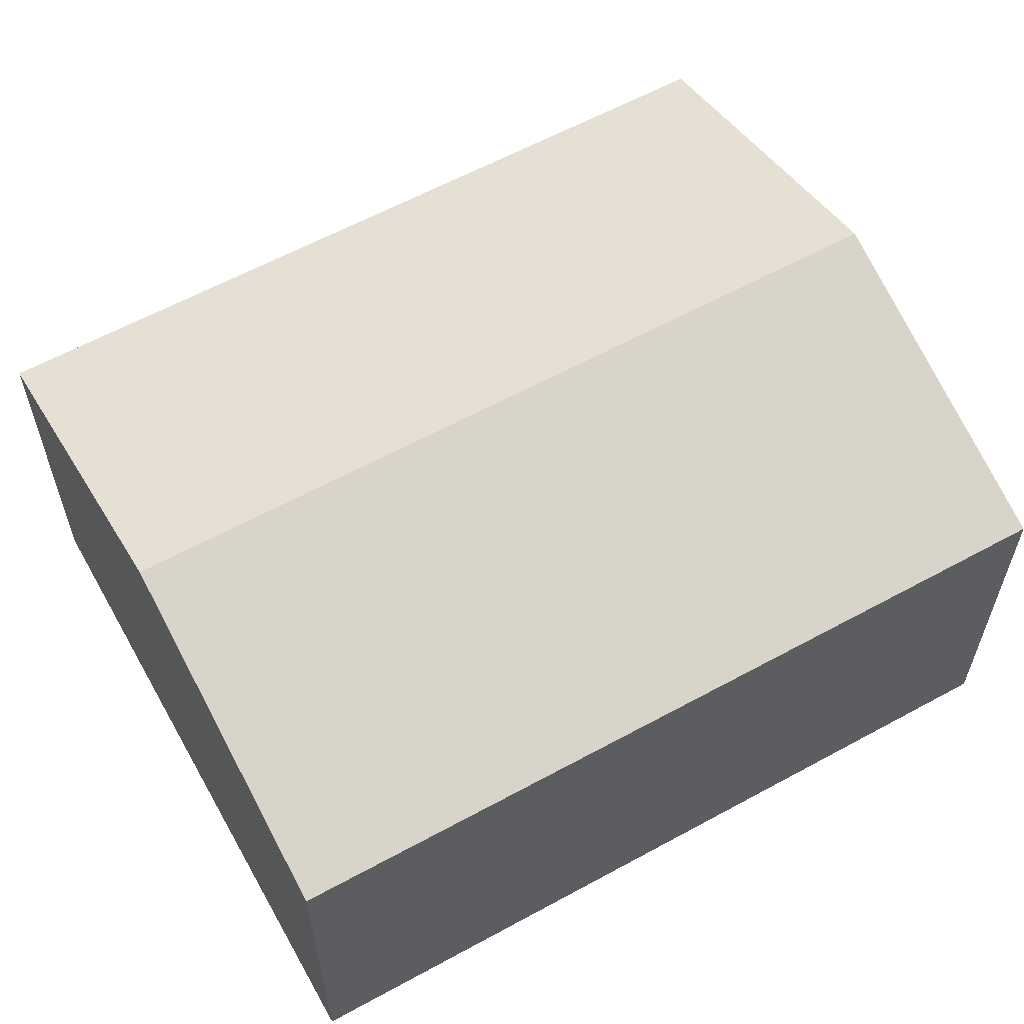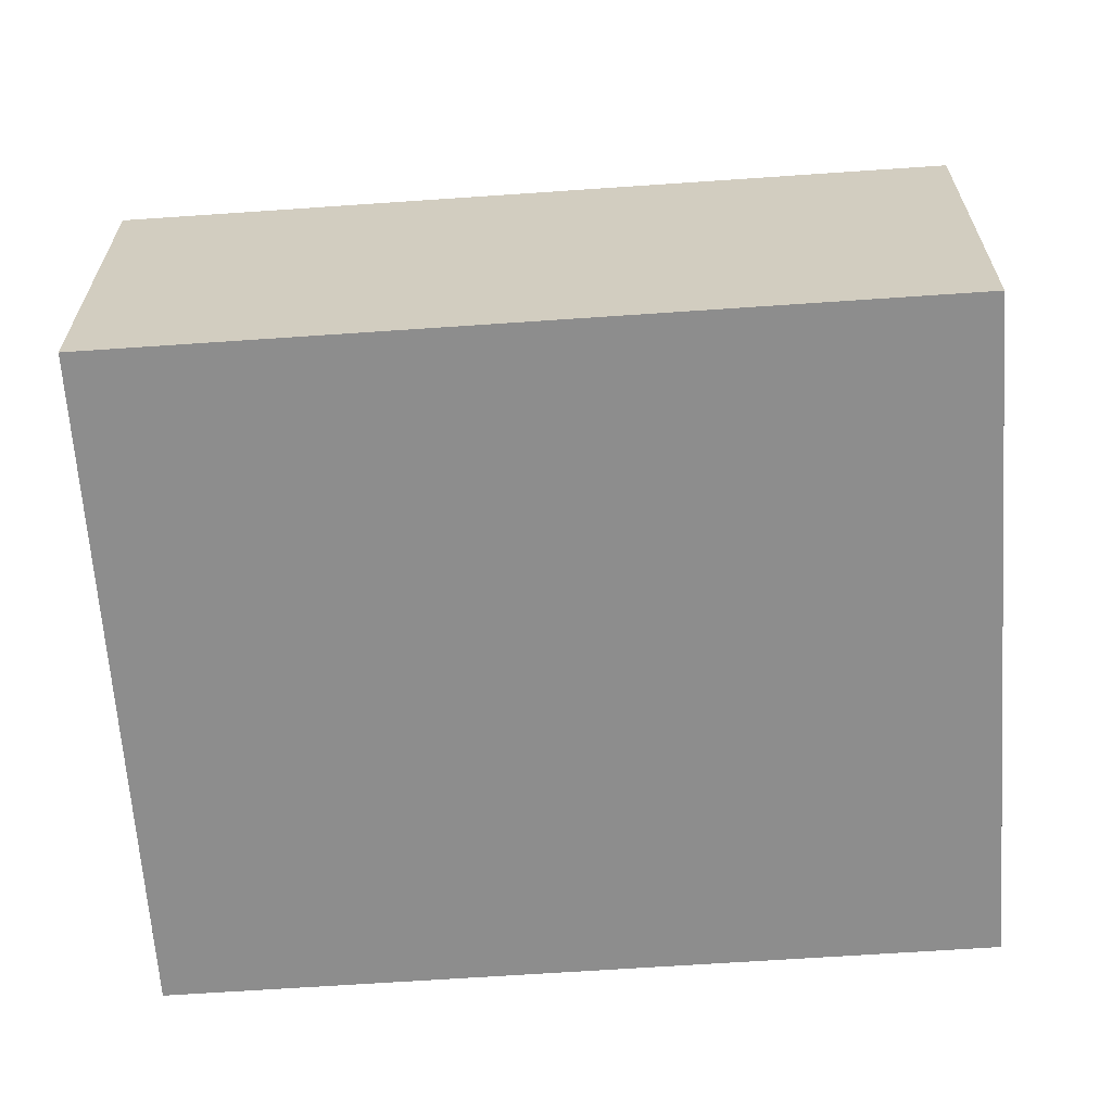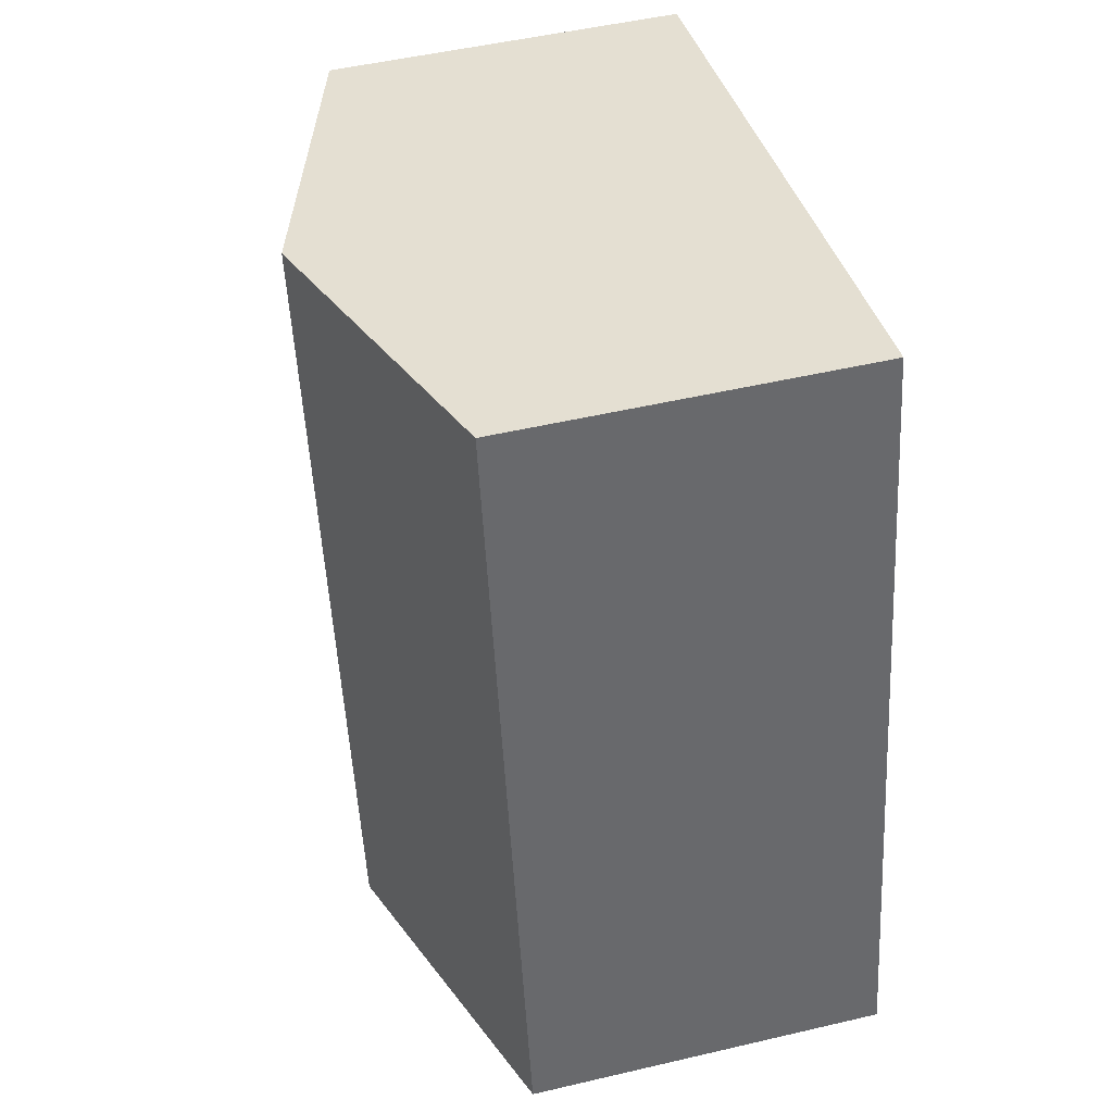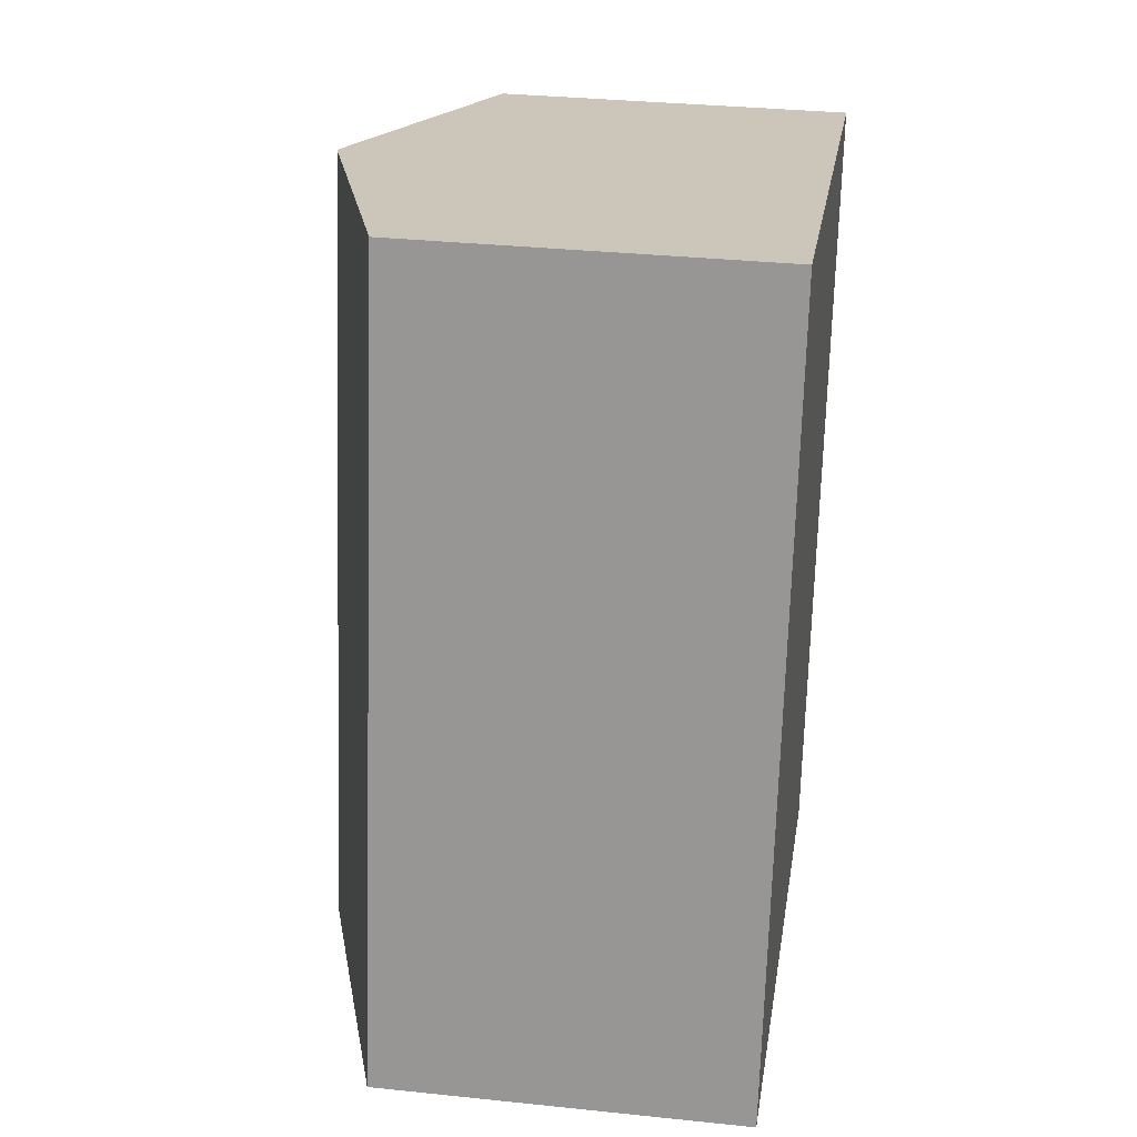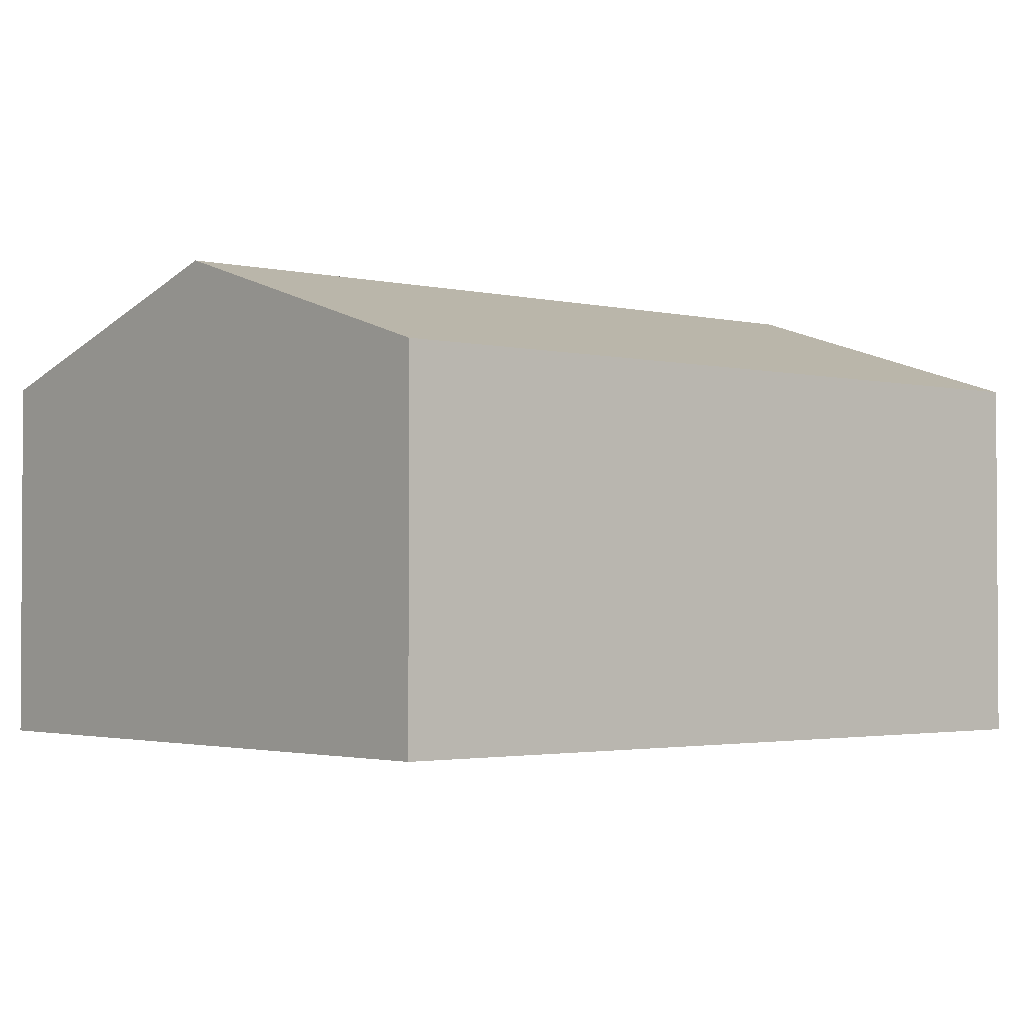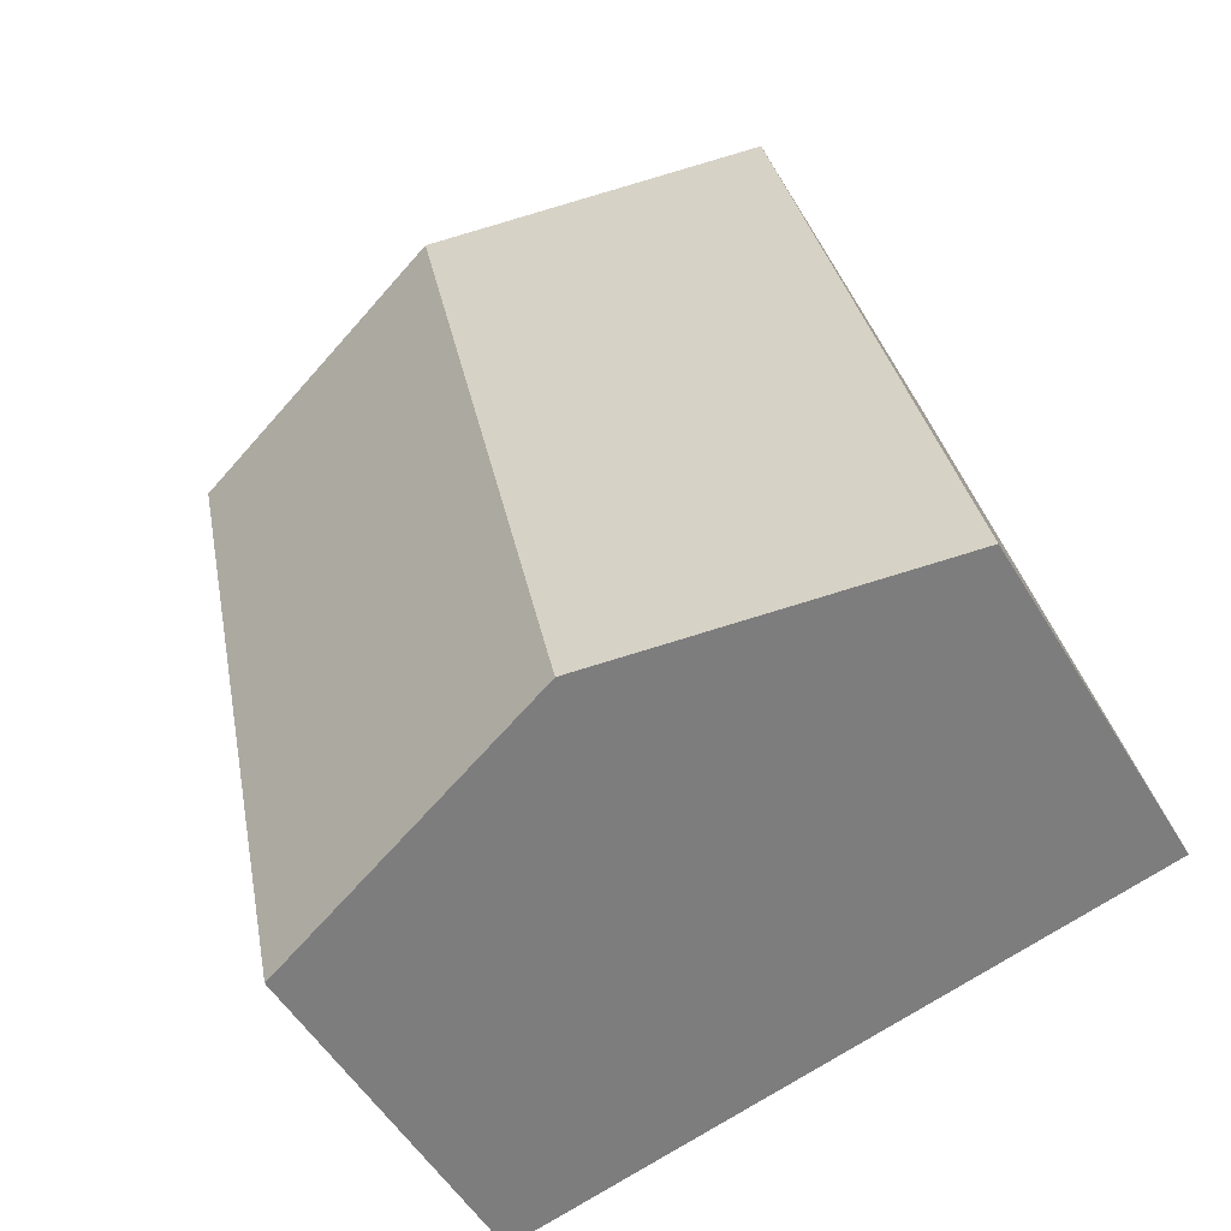
<metadata>
{"format":"obj","ext":"obj","renderer":"f3d","projection":"perspective","resolution":1024,"background":"white","views":[{"elev":60.5,"azim":-107.4,"up":"+Y"},{"elev":-64.6,"azim":105.8,"up":"+Y"},{"elev":49.8,"azim":-104.5,"up":"+Z"},{"elev":32.5,"azim":-81.7,"up":"+Z"},{"elev":-2.2,"azim":61.0,"up":"+Y"},{"elev":-52.7,"azim":-149.9,"up":"+Z"}]}
</metadata>
<code>
v  4.947 2.76 -1.036
v  3.732 3.544 5.495
v  6.206 2.76 4.977
v  2.473 3.544 -0.518
v  0 2.76 1.69e-16
v  1.258 2.759 6.013
v  0 0 0
v  2.473 3.172e-17 -0.518
v  4.947 6.344e-17 -1.036
v  1.258 -3.682e-16 6.013
v  3.732 -3.365e-16 5.495
v  6.206 -3.048e-16 4.977
g defaultobject
f 1 2 3
f 2 1 4
f 5 2 4
f 2 5 6
f 4 7 5
f 7 4 1
f 7 1 8
f 8 1 9
f 7 6 5
f 6 7 10
f 10 2 6
f 2 10 3
f 3 10 11
f 3 11 12
f 12 1 3
f 1 12 9
f 8 10 7
f 10 8 9
f 10 9 11
f 11 9 12

</code>
